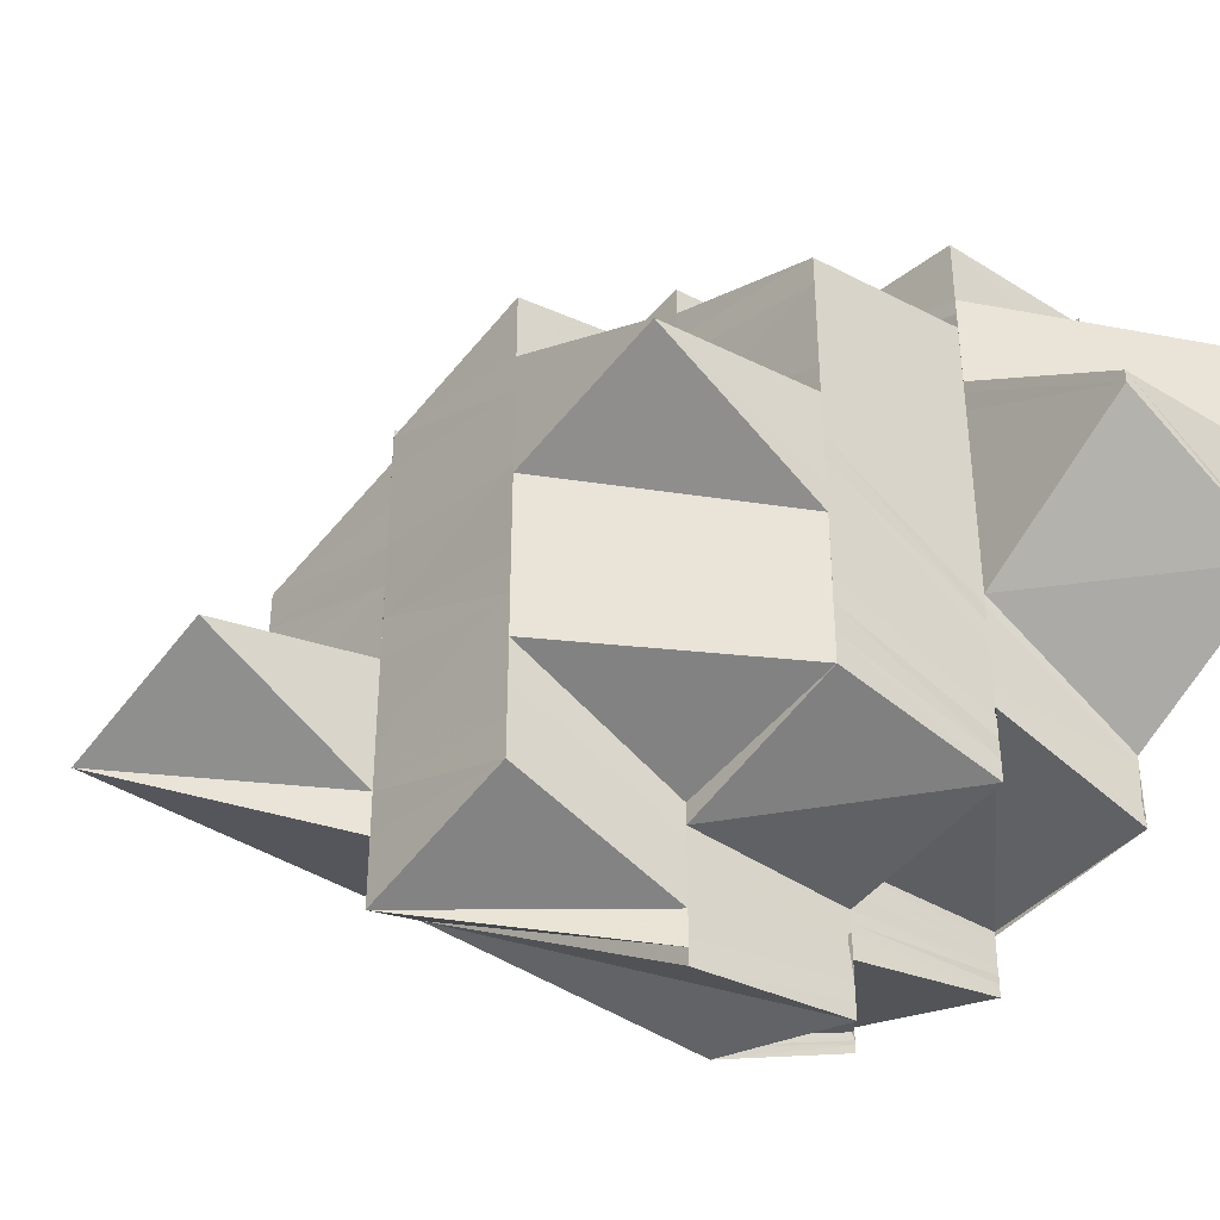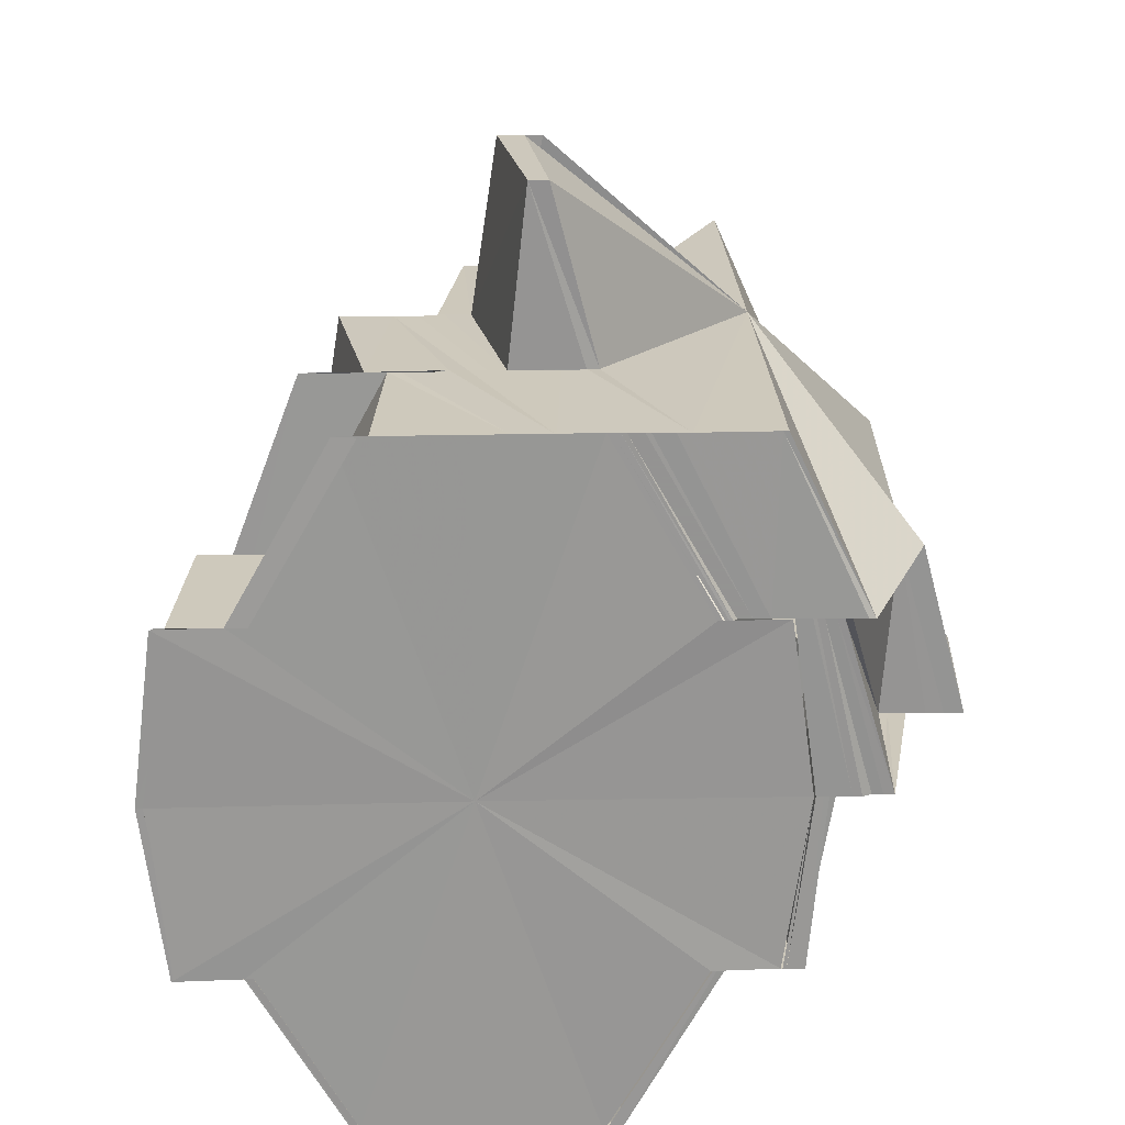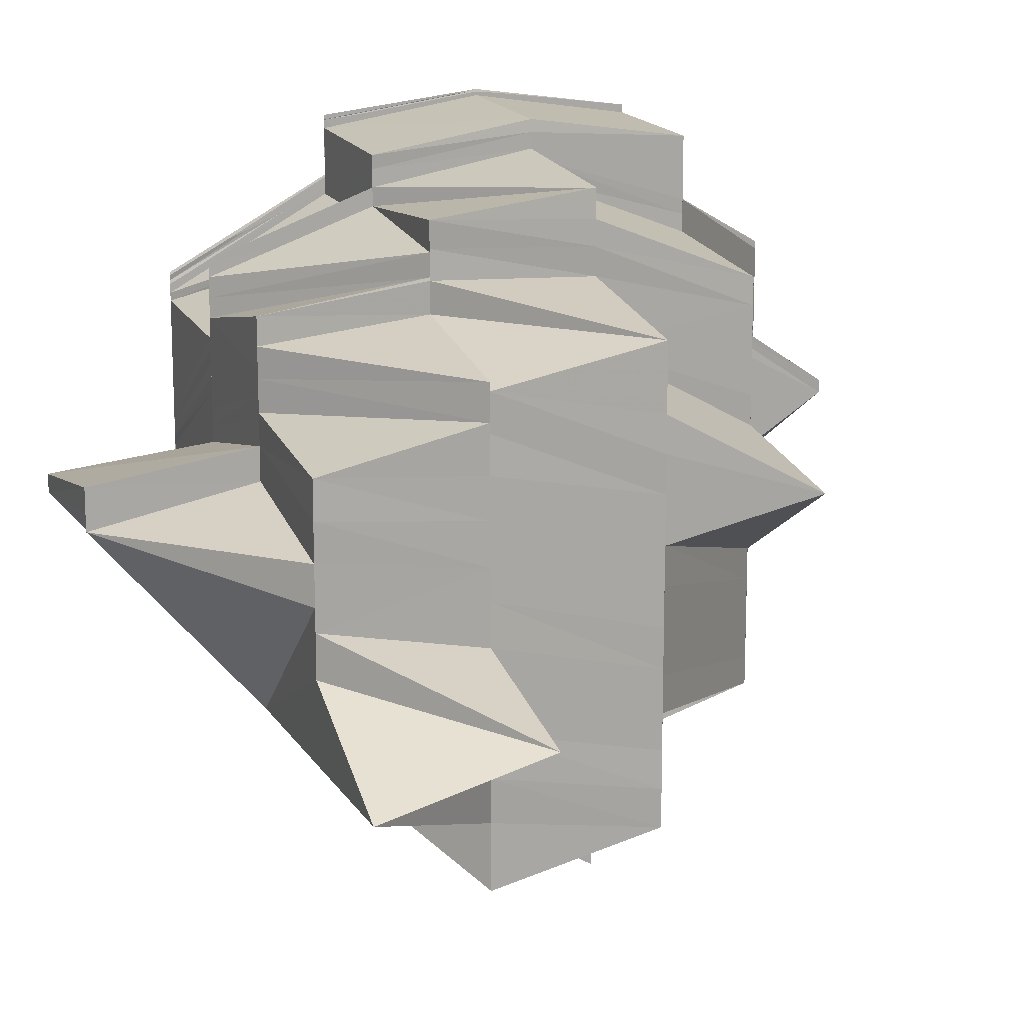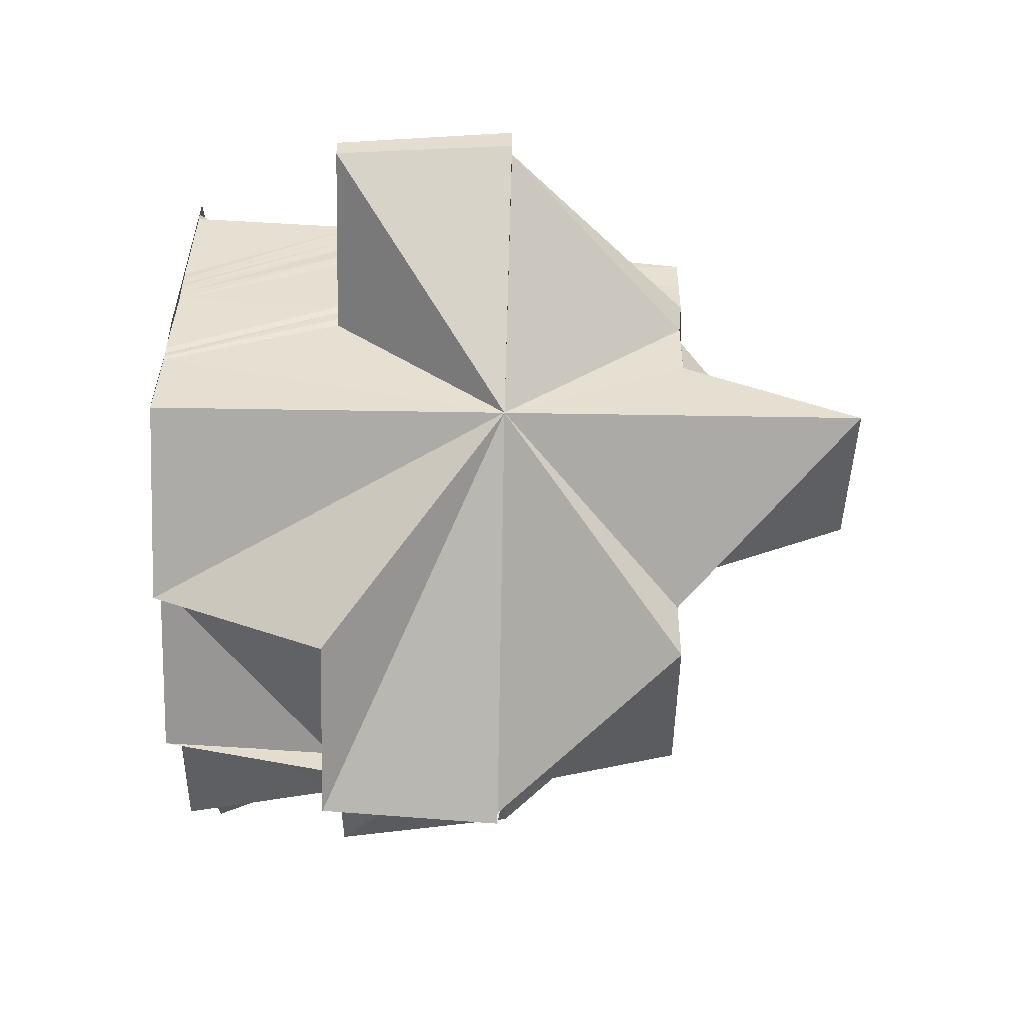
<metadata>
{"format":"obj","ext":"obj","renderer":"f3d","projection":"perspective","resolution":1024,"background":"white","views":[{"elev":-39.3,"azim":-39.8,"up":"+Z"},{"elev":22.2,"azim":87.8,"up":"+Y"},{"elev":14.1,"azim":-111.0,"up":"+Z"},{"elev":37.8,"azim":-178.4,"up":"+Y"}]}
</metadata>
<code>
o 425
v 2241 1879 12.9
v 2241 1879 12.9
v 2241 1879 12.91
v 2241 1879 12.91
v 2241 1879 12.9
v 2241 1879 12.9
v 2241 1879 12.9
v 2241 1879 12.91
v 2241 1879 12.91
v 2241 1879 12.9
v 2241 1879 12.89
v 2241 1879 12.89
v 2241 1879 12.89
v 2241 1879 12.9
v 2241 1879 12.9
v 2241 1879 12.91
v 2241 1879 12.91
v 2241 1879 12.91
v 2241 1879 12.91
v 2241 1879 12.91
v 2241 1879 12.92
v 2241 1879 12.92
v 2241 1879 12.91
v 2241 1879 12.91
v 2241 1879 12.91
v 2241 1879 12.92
v 2241 1879 12.91
v 2241 1879 12.91
v 2241 1879 12.92
v 2241 1879 12.92
v 2241 1879 12.92
v 2241 1879 12.91
v 2241 1879 12.9
v 2241 1879 12.91
v 2241 1879 12.91
v 2241 1879 12.91
v 2241 1879 12.91
v 2241 1879 12.92
v 2241 1879 12.92
v 2241 1879 12.92
v 2241 1879 12.92
v 2241 1879 12.92
v 2241 1879 12.92
v 2241 1879 12.92
v 2241 1879 12.92
v 2241 1879 12.93
v 2241 1879 12.93
v 2241 1879 12.92
v 2241 1879 12.92
v 2241 1879 12.93
v 2241 1879 12.92
v 2241 1879 12.92
v 2241 1879 12.91
v 2241 1879 12.92
v 2241 1879 12.92
v 2241 1879 12.92
v 2241 1879 12.92
v 2241 1879 12.92
v 2241 1879 12.92
v 2241 1879 12.92
v 2241 1879 12.91
v 2241 1879 12.92
v 2241 1879 12.91
v 2241 1879 12.92
v 2241 1879 12.92
v 2241 1879 12.91
v 2241 1879 12.91
v 2241 1879 12.91
v 2241 1879 12.91
v 2241 1879 12.9
v 2241 1879 12.91
v 2241 1879 12.9
v 2241 1879 12.91
v 2241 1879 12.9
v 2241 1879 12.91
v 2241 1879 12.91
v 2241 1879 12.91
v 2241 1879 12.91
v 2241 1879 12.91
v 2241 1879 12.92
v 2241 1879 12.91
v 2241 1879 12.9
v 2241 1879 12.9
v 2241 1879 12.9
v 2241 1879 12.9
v 2241 1879 12.9
v 2241 1879 12.9
v 2241 1879 12.89
v 2241 1879 12.9
v 2241 1879 12.9
v 2241 1879 12.9
v 2241 1879 12.9
v 2241 1879 12.9
v 2241 1879 12.9
v 2241 1879 12.9
v 2241 1879 12.9
v 2241 1879 12.9
v 2241 1879 12.9
v 2241 1879 12.9
v 2241 1879 12.89
v 2241 1879 12.89
v 2241 1879 12.9
v 2241 1879 12.9
v 2241 1879 12.9
v 2241 1879 12.89
v 2241 1879 12.89
v 2241 1879 12.89
v 2241 1879 12.9
v 2241 1879 12.89
v 2241 1879 12.89
v 2241 1879 12.91
v 2241 1879 12.91
v 2241 1879 12.91
v 2241 1879 12.91
v 2241 1879 12.9
v 2241 1879 12.91
v 2241 1879 12.91
v 2241 1879 12.91
v 2241 1879 12.91
v 2241 1879 12.91
v 2241 1879 12.91
v 2241 1879 12.91
v 2241 1879 12.91
v 2241 1879 12.91
v 2241 1879 12.91
v 2241 1879 12.91
v 2241 1879 12.91
v 2241 1879 12.91
v 2241 1879 12.92
v 2241 1879 12.91
v 2241 1879 12.91
v 2241 1879 12.91
v 2241 1879 12.92
v 2241 1879 12.92
v 2241 1879 12.92
v 2241 1879 12.91
v 2241 1879 12.92
v 2241 1879 12.92
v 2241 1879 12.92
v 2241 1879 12.92
v 2241 1879 12.92
v 2241 1879 12.92
v 2241 1879 12.92
v 2241 1879 12.91
v 2241 1879 12.91
v 2241 1879 12.91
v 2241 1879 12.92
v 2241 1879 12.91
v 2241 1879 12.92
v 2241 1879 12.91
v 2241 1879 12.92
v 2241 1879 12.91
v 2241 1879 12.92
v 2241 1879 12.92
v 2241 1879 12.92
v 2241 1879 12.93
v 2241 1879 12.92
v 2241 1879 12.93
v 2241 1879 12.92
v 2241 1879 12.93
v 2241 1879 12.93
v 2241 1879 12.92
v 2241 1879 12.93
v 2241 1879 12.93
v 2241 1879 12.93
v 2241 1879 12.93
v 2241 1879 12.93
v 2241 1879 12.93
v 2241 1879 12.93
v 2241 1879 12.93
v 2241 1879 12.93
v 2241 1879 12.93
v 2241 1879 12.93
v 2241 1879 12.93
v 2241 1879 12.93
v 2241 1879 12.93
v 2241 1879 12.93
v 2241 1879 12.93
v 2241 1879 12.93
v 2241 1879 12.93
v 2241 1879 12.93
v 2241 1879 12.93
v 2241 1879 12.93
v 2241 1879 12.93
v 2241 1879 12.93
v 2241 1879 12.93
v 2241 1879 12.93
v 2241 1879 12.93
v 2241 1879 12.93
v 2241 1879 12.93
v 2241 1879 12.93
v 2241 1879 12.93
v 2241 1879 12.93
v 2241 1879 12.92
v 2241 1879 12.93
v 2241 1879 12.93
v 2241 1879 12.93
v 2241 1879 12.93
v 2241 1879 12.93
v 2241 1879 12.92
v 2241 1879 12.93
v 2241 1879 12.93
v 2241 1879 12.92
v 2241 1879 12.93
v 2241 1879 12.92
v 2241 1879 12.92
v 2241 1879 12.92
v 2241 1879 12.92
v 2241 1879 12.92
v 2241 1879 12.92
v 2241 1879 12.91
v 2241 1879 12.92
v 2241 1879 12.91
v 2241 1879 12.91
v 2241 1879 12.9
v 2241 1879 12.91
v 2241 1879 12.9
v 2241 1879 12.9
v 2241 1879 12.91
v 2241 1879 12.91
v 2241 1879 12.91
v 2241 1879 12.9
v 2241 1879 12.91
v 2241 1879 12.9
v 2241 1879 12.9
v 2241 1879 12.91
v 2241 1879 12.9
v 2241 1879 12.9
v 2241 1879 12.9
v 2241 1879 12.9
v 2241 1879 12.9
v 2241 1879 12.9
v 2241 1879 12.91
v 2241 1879 12.91
v 2241 1879 12.92
v 2241 1879 12.91
v 2241 1879 12.91
v 2241 1879 12.91
v 2241 1879 12.92
v 2241 1879 12.91
v 2241 1879 12.92
v 2241 1879 12.91
v 2241 1879 12.91
v 2241 1879 12.91
v 2241 1879 12.91
v 2241 1879 12.92
v 2241 1879 12.91
v 2241 1879 12.9
v 2241 1879 12.9
v 2241 1879 12.9
v 2241 1879 12.9
v 2241 1879 12.9
v 2241 1879 12.9
v 2241 1879 12.9
v 2241 1879 12.9
v 2241 1879 12.9
v 2241 1879 12.9
v 2241 1879 12.9
v 2241 1879 12.9
v 2241 1879 12.9
v 2241 1879 12.9
v 2241 1879 12.9
v 2241 1879 12.9
v 2241 1879 12.9
v 2241 1879 12.9
v 2241 1879 12.9
v 2241 1879 12.9
v 2241 1879 12.9
v 2241 1879 12.9
v 2241 1879 12.9
v 2241 1879 12.9
v 2241 1879 12.9
v 2241 1879 12.9
v 2241 1879 12.9
v 2241 1879 12.91
v 2241 1879 12.91
v 2241 1879 12.91
v 2241 1879 12.91
v 2241 1879 12.91
v 2241 1879 12.92
v 2241 1879 12.91
v 2241 1879 12.92
v 2241 1879 12.92
v 2241 1879 12.92
v 2241 1879 12.92
v 2241 1879 12.92
v 2241 1879 12.92
v 2241 1879 12.92
v 2241 1879 12.92
v 2241 1879 12.92
v 2241 1879 12.93
v 2241 1879 12.92
v 2241 1879 12.93
v 2241 1879 12.93
v 2241 1879 12.93
v 2241 1879 12.93
v 2241 1879 12.93
v 2241 1879 12.92
v 2241 1879 12.93
v 2241 1879 12.93
v 2241 1879 12.93
v 2241 1879 12.93
v 2241 1879 12.93
v 2241 1879 12.92
v 2241 1879 12.92
v 2241 1879 12.92
v 2241 1879 12.92
v 2241 1879 12.91
v 2241 1879 12.9
v 2241 1879 12.9
v 2241 1879 12.9
v 2241 1879 12.9
v 2241 1879 12.9
v 2241 1879 12.9
v 2241 1879 12.9
v 2241 1879 12.91
v 2241 1879 12.91
v 2241 1879 12.89
v 2241 1879 12.89
v 2241 1879 12.9
v 2241 1879 12.89
v 2241 1879 12.9
v 2241 1879 12.89
v 2241 1879 12.89
v 2241 1879 12.89
v 2241 1879 12.89
v 2241 1879 12.89
v 2241 1879 12.9
v 2241 1879 12.91
v 2241 1879 12.9
v 2241 1879 12.91
v 2241 1879 12.9
v 2241 1879 12.91
v 2241 1879 12.9
v 2241 1879 12.91
v 2241 1879 12.9
v 2241 1879 12.91
v 2241 1879 12.9
v 2241 1879 12.91
v 2241 1879 12.9
v 2241 1879 12.91
v 2241 1879 12.9
v 2241 1879 12.91
v 2241 1879 12.9
v 2241 1879 12.91
v 2241 1879 12.91
v 2241 1879 12.9
v 2241 1879 12.9
v 2241 1879 12.91
v 2241 1879 12.9
v 2241 1879 12.91
v 2241 1879 12.91
v 2241 1879 12.9
v 2241 1879 12.92
v 2241 1879 12.92
v 2241 1879 12.92
v 2241 1879 12.93
v 2241 1879 12.92
v 2241 1879 12.93
v 2241 1879 12.92
v 2241 1879 12.93
v 2241 1879 12.92
v 2241 1879 12.93
v 2241 1879 12.92
v 2241 1879 12.93
v 2241 1879 12.92
v 2241 1879 12.93
v 2241 1879 12.9
v 2241 1879 12.9
v 2241 1879 12.9
v 2241 1879 12.9
v 2241 1879 12.9
v 2241 1879 12.9
v 2241 1879 12.9
v 2241 1879 12.91
v 2241 1879 12.92
v 2241 1879 12.92
v 2241 1879 12.93
v 2241 1879 12.93
v 2241 1879 12.93
v 2241 1879 12.93
v 2241 1879 12.93
v 2241 1879 12.93
v 2241 1879 12.93
v 2241 1879 12.93
v 2241 1879 12.93
v 2241 1879 12.93
v 2241 1879 12.93
v 2241 1879 12.9
v 2241 1879 12.9
v 2241 1879 12.89
v 2241 1879 12.89
v 2241 1879 12.89
v 2241 1879 12.89
v 2241 1879 12.89
v 2241 1879 12.89
v 2241 1879 12.89
v 2241 1879 12.89
v 2241 1879 12.89
v 2241 1879 12.89
v 2241 1879 12.89
v 2241 1879 12.89
v 2241 1879 12.89
v 2241 1879 12.9
v 2241 1879 12.91
v 2241 1879 12.91
v 2241 1879 12.89
v 2241 1879 12.89
v 2241 1879 12.89
v 2241 1879 12.89
v 2241 1879 12.89
v 2241 1879 12.89
v 2241 1879 12.89
v 2241 1879 12.89
v 2241 1879 12.9
v 2241 1879 12.89
v 2241 1879 12.9
v 2241 1879 12.89
v 2241 1879 12.89
v 2241 1879 12.9
v 2241 1879 12.9
v 2241 1879 12.9
v 2241 1879 12.9
v 2241 1879 12.89
v 2241 1879 12.9
v 2241 1879 12.9
v 2241 1879 12.9
v 2241 1879 12.89
v 2241 1879 12.9
v 2241 1879 12.9
v 2241 1879 12.9
v 2241 1879 12.9
v 2241 1879 12.9
v 2241 1879 12.89
v 2241 1879 12.9
v 2241 1879 12.9
v 2241 1879 12.9
v 2241 1879 12.9
v 2241 1879 12.9
v 2241 1879 12.9
v 2241 1879 12.9
v 2241 1879 12.9
v 2241 1879 12.9
v 2241 1879 12.9
v 2241 1879 12.9
v 2241 1879 12.9
v 2241 1879 12.9
v 2241 1879 12.9
v 2241 1879 12.9
v 2241 1879 12.9
v 2241 1879 12.9
v 2241 1879 12.9
v 2241 1879 12.9
v 2241 1879 12.9
v 2241 1879 12.9
v 2241 1879 12.9
v 2241 1879 12.9
v 2241 1879 12.9
v 2241 1879 12.9
v 2241 1879 12.9
v 2241 1879 12.9
v 2241 1879 12.9
v 2241 1879 12.9
v 2241 1879 12.9
v 2241 1879 12.9
v 2241 1879 12.9
v 2241 1879 12.9
v 2241 1879 12.9
v 2241 1879 12.9
v 2241 1879 12.9
v 2241 1879 12.9
v 2241 1879 12.9
v 2241 1879 12.9
v 2241 1879 12.9
v 2241 1879 12.9
v 2241 1879 12.9
v 2241 1879 12.9
v 2241 1879 12.9
v 2241 1879 12.91
v 2241 1879 12.9
v 2241 1879 12.9
v 2241 1879 12.89
v 2241 1879 12.92
v 2241 1879 12.92
v 2241 1879 12.92
v 2241 1879 12.92
v 2241 1879 12.92
v 2241 1879 12.92
v 2241 1879 12.92
v 2241 1879 12.93
v 2241 1879 12.92
v 2241 1879 12.93
v 2241 1879 12.92
v 2241 1879 12.92
v 2241 1879 12.93
v 2241 1879 12.92
v 2241 1879 12.93
v 2241 1879 12.93
v 2241 1879 12.93
v 2241 1879 12.93
v 2241 1879 12.92
v 2241 1879 12.92
v 2241 1879 12.92
v 2241 1879 12.93
v 2241 1879 12.93
v 2241 1879 12.93
v 2241 1879 12.93
v 2241 1879 12.93
v 2241 1879 12.93
v 2241 1879 12.9
v 2241 1879 12.9
v 2241 1879 12.9
v 2241 1879 12.9
v 2241 1879 12.9
v 2241 1879 12.9
v 2241 1879 12.9
v 2241 1879 12.9
v 2241 1879 12.9
v 2241 1879 12.93
v 2241 1879 12.93
v 2241 1879 12.93
v 2241 1879 12.93
v 2241 1879 12.93
v 2241 1879 12.92
v 2241 1879 12.93
v 2241 1879 12.92
v 2241 1879 12.93
f 1 2 3
f 2 4 3
f 5 1 6
f 7 3 6
f 3 8 6
f 8 9 10
f 11 12 10
f 13 11 6
f 14 13 6
f 15 14 6
f 8 16 17
f 16 18 17
f 19 20 18
f 20 21 22
f 18 23 24
f 25 26 23
f 27 18 28
f 21 29 30
f 31 30 22
f 28 32 33
f 34 35 32
f 35 36 37
f 38 39 30
f 38 40 39
f 40 41 39
f 42 43 41
f 44 45 41
f 44 46 45
f 46 47 48
f 49 50 44
f 51 49 52
f 53 51 54
f 54 55 52
f 56 57 55
f 57 58 59
f 54 52 60
f 61 54 60
f 61 60 62
f 63 61 62
f 62 64 65
f 63 62 66
f 66 62 31
f 66 65 67
f 68 63 66
f 69 63 68
f 70 69 68
f 70 68 71
f 72 71 73
f 74 70 75
f 76 67 77
f 71 76 78
f 78 76 16
f 76 66 79
f 79 80 81
f 82 70 83
f 84 85 83
f 86 87 82
f 88 84 89
f 90 89 91
f 89 92 93
f 94 95 82
f 96 97 95
f 94 98 99
f 100 99 101
f 100 94 102
f 102 103 104
f 105 100 106
f 105 106 107
f 107 106 108
f 106 89 108
f 109 105 110
f 110 108 33
f 111 112 113
f 32 113 6
f 113 114 6
f 114 115 6
f 116 117 114
f 118 119 114
f 118 120 119
f 120 121 119
f 120 122 121
f 122 123 124
f 125 126 118
f 125 127 128
f 129 130 125
f 131 129 132
f 133 134 126
f 135 133 136
f 133 137 134
f 137 138 134
f 137 139 138
f 140 141 139
f 139 142 138
f 139 143 142
f 138 142 144
f 138 144 122
f 122 144 145
f 142 146 144
f 142 147 146
f 147 148 146
f 147 149 148
f 149 150 148
f 149 151 150
f 151 152 150
f 151 153 152
f 153 154 152
f 153 155 154
f 156 155 157
f 158 159 155
f 160 158 155
f 158 161 162
f 163 160 164
f 165 166 163
f 167 168 158
f 167 169 168
f 170 169 171
f 172 167 166
f 173 172 166
f 174 175 170
f 175 176 177
f 177 178 179
f 172 180 181
f 182 183 172
f 184 185 172
f 186 182 184
f 187 188 184
f 187 184 189
f 190 187 191
f 189 192 193
f 194 195 188
f 196 189 197
f 197 198 199
f 200 201 196
f 199 202 203
f 202 204 205
f 206 207 188
f 208 207 206
f 209 208 210
f 211 208 212
f 213 214 212
f 215 216 211
f 217 215 211
f 218 217 219
f 217 220 221
f 222 213 223
f 224 225 223
f 224 223 226
f 227 224 226
f 228 224 227
f 229 227 230
f 231 232 227
f 223 233 234
f 233 235 236
f 223 234 237
f 238 234 239
f 226 237 240
f 240 237 241
f 242 226 240
f 242 240 243
f 244 242 243
f 245 246 241
f 244 243 247
f 248 244 247
f 249 244 248
f 250 251 249
f 252 253 248
f 254 248 255
f 256 252 255
f 257 258 254
f 258 259 260
f 261 257 262
f 262 255 263
f 264 256 263
f 265 261 266
f 265 264 267
f 267 268 269
f 268 263 270
f 271 270 272
f 270 263 273
f 270 273 274
f 263 275 273
f 273 275 276
f 275 277 276
f 275 278 277
f 278 279 277
f 277 279 54
f 278 247 279
f 247 280 279
f 281 280 282
f 282 283 284
f 285 286 283
f 287 285 288
f 288 286 289
f 286 290 291
f 286 291 292
f 292 291 293
f 292 293 46
f 291 294 293
f 291 295 294
f 296 297 295
f 298 299 291
f 299 300 301
f 302 300 303
f 304 201 290
f 241 304 290
f 234 305 304
f 306 307 305
f 308 306 305
f 309 310 311
f 310 312 313
f 121 314 310
f 310 314 315
f 316 317 314
f 315 318 319
f 320 321 318
f 320 322 321
f 315 320 323
f 323 324 325
f 326 327 324
f 145 328 314
f 145 329 328
f 329 330 328
f 329 331 330
f 331 332 330
f 331 333 332
f 333 334 332
f 333 335 334
f 335 336 334
f 335 337 336
f 337 338 336
f 337 339 338
f 339 340 338
f 339 341 340
f 341 342 340
f 341 343 342
f 343 344 342
f 343 345 344
f 345 346 347
f 346 348 347
f 346 349 348
f 349 350 348
f 349 351 350
f 352 353 350
f 352 353 354
f 355 351 354
f 356 355 354
f 357 356 354
f 357 356 358
f 359 357 358
f 359 358 360
f 361 359 360
f 361 360 362
f 363 361 362
f 363 362 364
f 168 363 364
f 365 364 366
f 367 357 354
f 368 369 354
f 369 370 354
f 370 371 372
f 370 373 354
f 373 374 354
f 374 375 354
f 375 376 354
f 376 377 354
f 377 378 354
f 378 379 354
f 380 367 354
f 379 380 354
f 380 367 381
f 379 380 382
f 382 380 381
f 383 379 382
f 382 381 384
f 383 382 385
f 385 382 384
f 386 383 387
f 387 384 388
f 389 390 391
f 392 393 394
f 393 395 396
f 396 397 398
f 399 400 397
f 401 399 402
f 402 403 404
f 405 406 404
f 407 408 404
f 409 410 397
f 409 411 410
f 411 412 410
f 326 413 409
f 411 414 412
f 415 413 416
f 413 417 418
f 414 419 412
f 420 421 417
f 422 420 423
f 423 414 424
f 420 425 426
f 425 427 421
f 426 428 414
f 414 428 419
f 428 429 419
f 430 431 414
f 431 432 428
f 433 430 434
f 432 435 436
f 437 436 428
f 425 438 437
f 438 439 427
f 428 440 441
f 442 443 440
f 438 444 442
f 444 445 439
f 446 447 443
f 444 448 446
f 448 449 445
f 450 451 447
f 448 452 450
f 452 453 449
f 452 454 455
f 454 456 455
f 454 457 456
f 457 458 459
f 455 460 461
f 457 462 460
f 463 464 461
f 465 463 466
f 466 260 467
f 435 465 468
f 468 467 469
f 470 460 471
f 462 472 460
f 460 472 228
f 462 473 472
f 472 474 228
f 473 475 472
f 472 475 474
f 475 372 474
f 476 477 478
f 477 479 478
f 480 481 482
f 483 484 485
f 486 487 488
f 489 490 491
f 492 493 494
f 495 496 493
f 497 495 493
f 498 499 495
f 495 500 501
f 502 503 504
f 505 506 507
f 508 509 506
f 510 511 512
f 513 511 514
f 510 515 516
f 517 518 516
f 519 520 521
f 520 522 523
f 524 525 520
f 526 524 527

</code>
